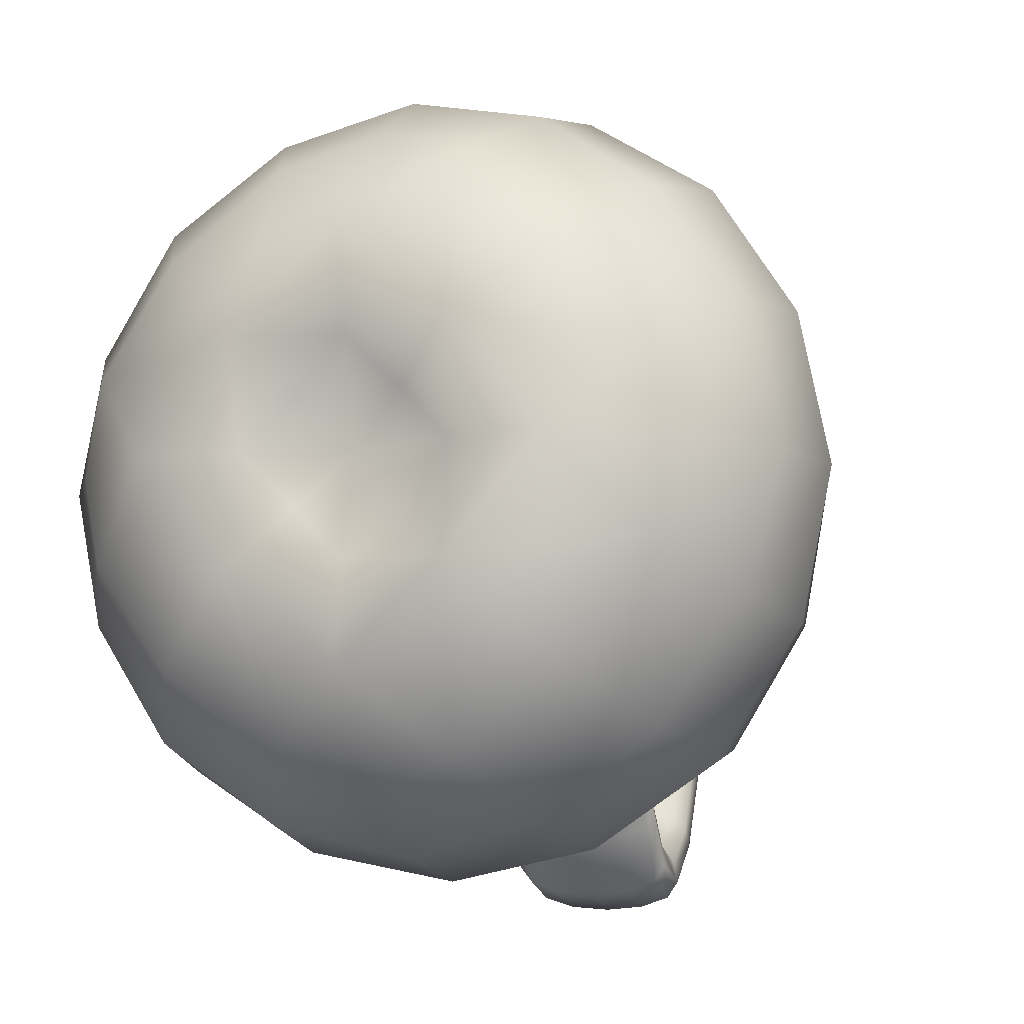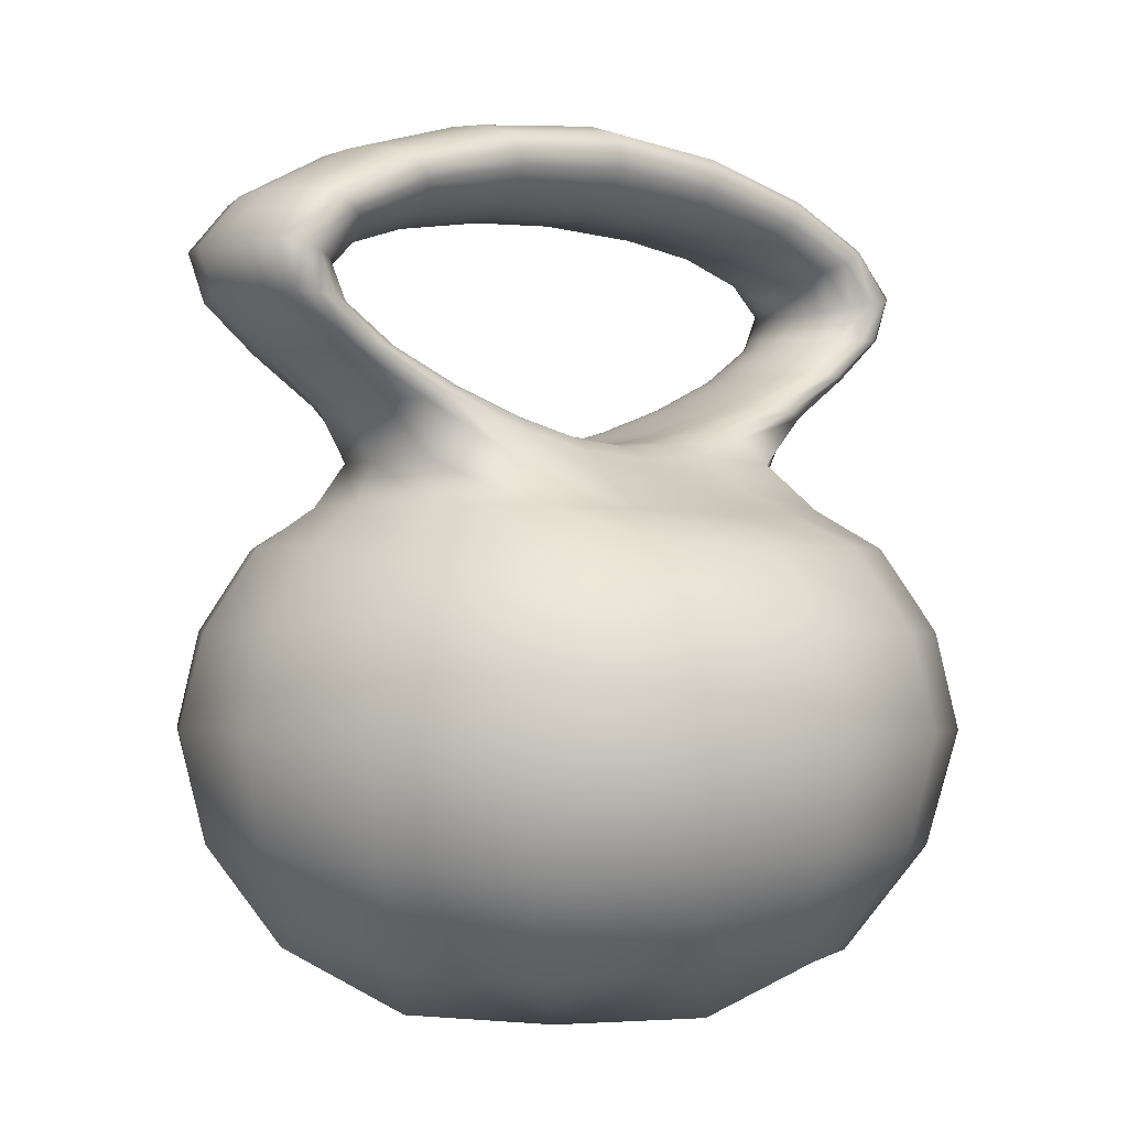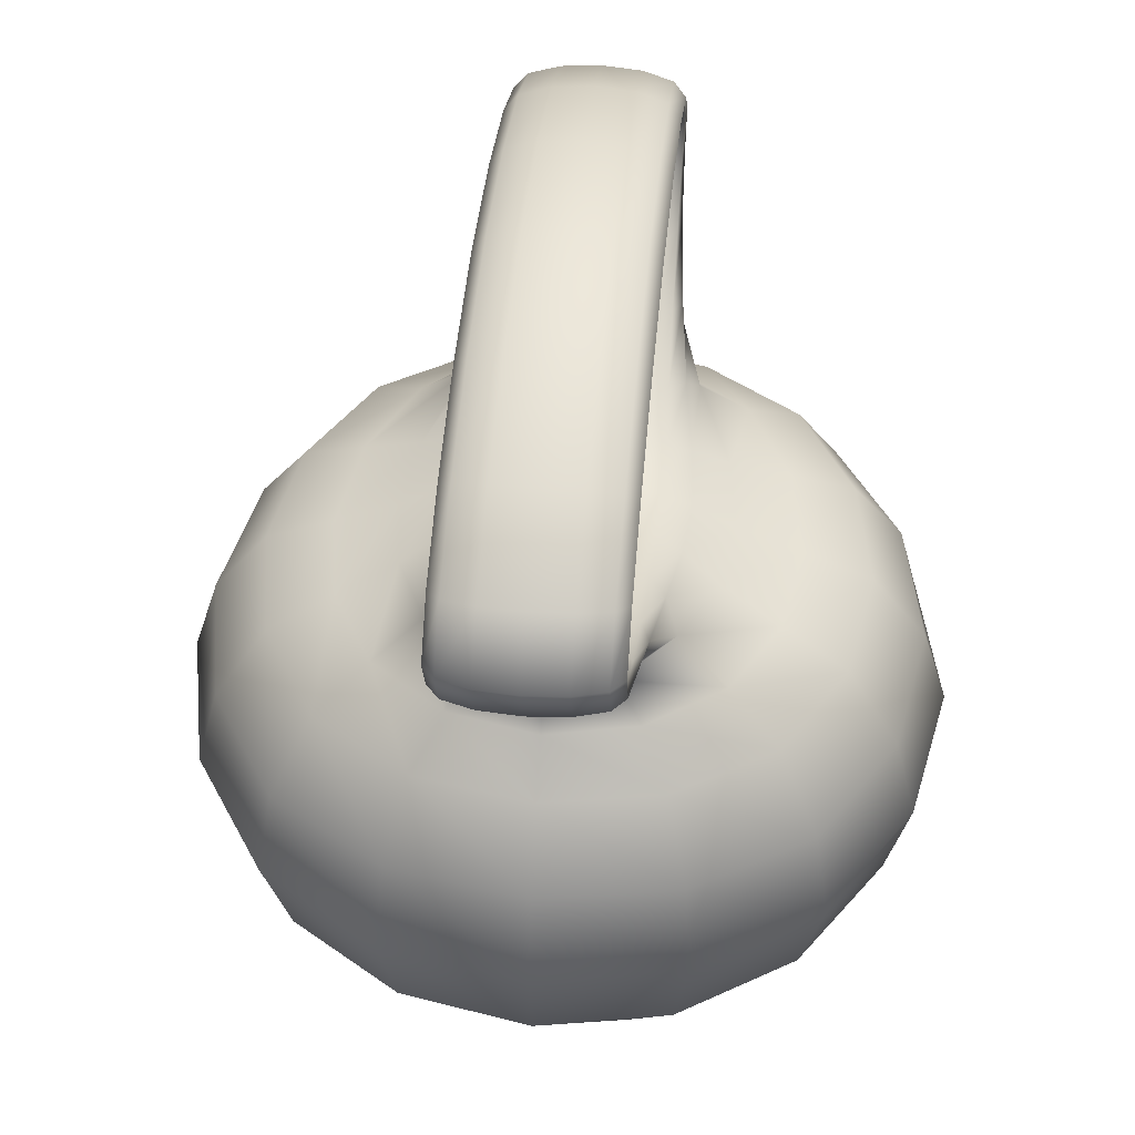
<metadata>
{"format":"obj","ext":"obj","renderer":"f3d","projection":"perspective","resolution":1024,"background":"white","views":[{"elev":-9.0,"azim":21.9,"up":"+Z"},{"elev":-0.4,"azim":48.6,"up":"+Y"},{"elev":47.2,"azim":5.4,"up":"+Y"}]}
</metadata>
<code>
g default
v -13.02 0.1986 3.261
v -12.8 0.01948 3
v -12.52 0.000603 3.308
v -12.78 0.1551 3.569
v -13.02 0.1986 2.74
v -12.78 0.1551 2.432
v -12.52 0.000603 2.692
v -13.13 0.2934 3
v -13.25 0.7974 3.432
v -13.18 0.4827 3.394
v -12.95 0.4563 3.735
v -13.01 0.7842 3.798
v -13.33 0.8106 3
v -13.28 0.5091 3
v -13.18 0.4827 2.607
v -13.25 0.7974 2.569
v -13.01 0.7842 2.202
v -12.95 0.4563 2.266
v -12.47 0.1986 2.19
v -12.21 0.01948 2.417
v -11.95 0.1986 2.19
v -11.64 0.1551 2.432
v -11.9 0.000603 2.692
v -12.21 0.2934 2.088
v -12.64 0.7974 1.966
v -12.61 0.4827 2.029
v -12.21 0.8106 1.881
v -12.21 0.5091 1.937
v -11.82 0.4827 2.029
v -11.78 0.7974 1.966
v -11.42 0.7842 2.202
v -11.48 0.4563 2.266
v -11.4 0.1986 2.74
v -11.63 0.01948 3
v -11.4 0.1986 3.261
v -11.64 0.1551 3.569
v -11.9 0.000603 3.308
v -11.3 0.2934 3
v -11.18 0.7974 2.569
v -11.24 0.4827 2.607
v -11.09 0.8106 3
v -11.15 0.5091 3
v -11.24 0.4827 3.394
v -11.18 0.7974 3.432
v -11.42 0.7842 3.798
v -11.48 0.4563 3.735
v -11.95 0.1986 3.811
v -12.21 0.01948 3.584
v -12.47 0.1986 3.811
v -12.21 0.2934 3.913
v -11.78 0.7974 4.034
v -11.82 0.4827 3.972
v -12.21 0.8106 4.12
v -12.21 0.5091 4.064
v -12.61 0.4827 3.972
v -12.64 0.7974 4.034
v -13.18 1.068 3.41
v -12.97 1.063 3.753
v -13.03 1.299 3.354
v -12.85 1.301 3.65
v -13.25 1.074 3
v -13.08 1.298 3
v -12.66 1.487 3.237
v -12.83 1.399 3.292
v -12.7 1.412 3.539
v -12.55 1.547 3.485
v -12.69 1.471 3
v -12.88 1.389 3
v -12.83 1.399 2.709
v -12.66 1.487 2.764
v -12.55 1.547 2.516
v -12.7 1.412 2.462
v -13.03 1.299 2.647
v -12.85 1.301 2.351
v -13.18 1.068 2.591
v -12.97 1.063 2.248
v -12.62 1.068 2.035
v -12.56 1.303 2.17
v -12.21 1.074 1.961
v -12.21 1.303 2.108
v -12.4 1.536 2.355
v -12.48 1.414 2.306
v -12.21 1.533 2.308
v -12.21 1.412 2.251
v -11.95 1.414 2.306
v -12.02 1.536 2.355
v -11.87 1.547 2.516
v -11.73 1.412 2.462
v -11.87 1.303 2.17
v -11.58 1.301 2.351
v -11.8 1.068 2.035
v -11.46 1.063 2.248
v -11.25 1.068 2.591
v -11.4 1.299 2.647
v -11.17 1.074 3
v -11.34 1.298 3
v -11.77 1.487 2.764
v -11.59 1.399 2.709
v -11.74 1.471 3
v -11.55 1.389 3
v -11.59 1.399 3.292
v -11.77 1.487 3.237
v -11.87 1.547 3.485
v -11.73 1.412 3.539
v -11.4 1.299 3.354
v -11.58 1.301 3.65
v -11.25 1.068 3.41
v -11.46 1.063 3.753
v -11.8 1.068 3.966
v -11.87 1.303 3.831
v -12.21 1.074 4.039
v -12.21 1.303 3.893
v -12.02 1.536 3.646
v -11.95 1.414 3.695
v -12.21 1.533 3.693
v -12.21 1.412 3.75
v -12.48 1.414 3.695
v -12.4 1.536 3.646
v -12.56 1.303 3.831
v -12.62 1.068 3.966
v -12.2 1.608 2.86
v -12.15 1.601 2.9
v -12.09 1.635 2.758
v -12.16 1.65 2.716
v -12.25 1.612 2.841
v -12.23 1.657 2.699
v -12.25 1.592 2.961
v -12.21 1.592 3
v -12.27 1.597 2.92
v -12.37 1.613 2.844
v -12.31 1.613 2.841
v -12.3 1.659 2.691
v -12.36 1.659 2.682
v -12.37 1.595 2.977
v -12.32 1.593 2.952
v -12.3 1.593 3.038
v -12.36 1.601 3.097
v -12.34 1.635 3.243
v -12.27 1.601 3.101
v -12.12 1.593 2.962
v -12.06 1.601 2.904
v -12.18 1.592 3.04
v -12.11 1.593 3.049
v -12.06 1.595 3.024
v -12.16 1.597 3.081
v -12.26 1.65 3.284
v -12.23 1.608 3.14
v -12.2 1.657 3.302
v -12.17 1.612 3.159
v -12.12 1.613 3.16
v -12.13 1.659 3.31
v -12.06 1.659 3.318
v -12.06 1.613 3.156
v -12.42 1.613 2.839
v -12.42 1.659 2.662
v -12.48 1.601 2.824
v -12.47 1.649 2.629
v -12.42 1.597 2.991
v -12.48 1.586 2.998
v -12.55 1.566 2.801
v -12.52 1.619 2.587
v -12.56 1.549 3
v -12.55 1.566 3.2
v -12.52 1.619 3.414
v -12.48 1.6 3.171
v -12.47 1.647 3.365
v -12.42 1.608 3.139
v -12.41 1.65 3.313
v -12 1.613 3.162
v -12.01 1.659 3.339
v -11.95 1.601 3.177
v -11.96 1.649 3.371
v -12 1.597 3.01
v -11.94 1.586 3.003
v -11.88 1.566 3.2
v -11.91 1.619 3.414
v -11.86 1.549 3
v -11.88 1.566 2.801
v -11.91 1.619 2.587
v -11.95 1.6 2.83
v -11.96 1.647 2.636
v -12.01 1.608 2.862
v -12.01 1.65 2.688
v -12.07 1.687 2.228
v -11.96 1.695 2.287
v -12.21 1.685 2.198
v -12.09 1.823 2.031
v -11.99 1.824 2.067
v -12.21 1.823 2.017
v -12.46 1.695 2.287
v -12.36 1.687 2.228
v -12.43 1.824 2.067
v -12.34 1.823 2.031
v -12.33 1.955 1.87
v -12.42 1.953 1.899
v -12.42 2.084 1.849
v -12.33 2.091 1.82
v -12.21 1.956 1.861
v -12.21 2.093 1.81
v -12 1.953 1.899
v -12.09 1.955 1.87
v -12.09 2.091 1.82
v -12 2.084 1.849
v -12.49 1.712 2.343
v -12.46 1.729 2.395
v -12.47 1.828 2.115
v -12.46 1.83 2.17
v -12.36 1.734 2.473
v -12.42 1.734 2.439
v -12.36 1.829 2.265
v -12.42 1.83 2.222
v -12.42 1.938 2.062
v -12.36 1.934 2.11
v -12.36 2.037 2.059
v -12.42 2.048 2.011
v -12.45 1.943 2.005
v -12.45 2.061 1.954
v -12.46 1.948 1.947
v -12.46 2.074 1.896
v -12.29 1.734 2.491
v -12.22 1.733 2.501
v -12.29 1.829 2.291
v -12.21 1.828 2.3
v -12.07 1.726 2.497
v -12.14 1.729 2.507
v -12.07 1.827 2.271
v -12.14 1.827 2.295
v -12.14 1.931 2.139
v -12.07 1.934 2.11
v -12.07 2.037 2.059
v -12.14 2.03 2.087
v -12.21 1.93 2.149
v -12.21 2.028 2.097
v -12.29 1.931 2.139
v -12.29 2.03 2.087
v -12.01 1.729 2.455
v -11.97 1.727 2.399
v -12.01 1.829 2.226
v -11.97 1.83 2.171
v -11.94 1.712 2.343
v -11.96 1.828 2.115
v -11.97 1.948 1.947
v -11.97 2.074 1.896
v -11.97 1.943 2.005
v -11.97 2.061 1.954
v -12.01 1.938 2.062
v -12.01 2.048 2.011
v -12.36 1.687 3.773
v -12.46 1.695 3.714
v -12.21 1.685 3.803
v -12.34 1.823 3.97
v -12.43 1.824 3.934
v -12.21 1.823 3.984
v -11.96 1.695 3.714
v -12.07 1.687 3.773
v -11.99 1.824 3.934
v -12.09 1.823 3.97
v -12.09 1.955 4.13
v -12 1.953 4.102
v -12 2.084 4.152
v -12.09 2.091 4.181
v -12.21 1.956 4.14
v -12.21 2.093 4.191
v -12.42 1.953 4.102
v -12.33 1.955 4.13
v -12.33 2.091 4.181
v -12.42 2.084 4.152
v -11.94 1.712 3.658
v -11.96 1.729 3.606
v -11.96 1.828 3.885
v -11.97 1.83 3.831
v -12.07 1.734 3.528
v -12.01 1.734 3.562
v -12.07 1.829 3.736
v -12.01 1.83 3.779
v -12.01 1.938 3.938
v -12.07 1.934 3.89
v -12.07 2.037 3.942
v -12.01 2.048 3.99
v -11.97 1.943 3.996
v -11.97 2.061 4.047
v -11.97 1.948 4.054
v -11.97 2.074 4.105
v -12.13 1.734 3.51
v -12.21 1.733 3.5
v -12.14 1.829 3.71
v -12.21 1.828 3.701
v -12.35 1.726 3.504
v -12.28 1.729 3.493
v -12.36 1.827 3.73
v -12.29 1.827 3.706
v -12.29 1.931 3.862
v -12.36 1.934 3.89
v -12.36 2.037 3.942
v -12.29 2.03 3.914
v -12.21 1.93 3.852
v -12.21 2.028 3.904
v -12.14 1.931 3.862
v -12.14 2.03 3.914
v -12.41 1.729 3.546
v -12.46 1.727 3.602
v -12.42 1.829 3.775
v -12.46 1.83 3.83
v -12.49 1.712 3.658
v -12.47 1.828 3.885
v -12.46 1.948 4.054
v -12.46 2.074 4.105
v -12.45 1.943 3.996
v -12.45 2.061 4.047
v -12.42 1.938 3.938
v -12.42 2.048 3.99
v -12.09 2.236 1.954
v -12 2.223 1.978
v -12.21 2.241 1.945
v -12.09 2.369 2.226
v -12 2.349 2.244
v -12.21 2.376 2.22
v -12.42 2.223 1.978
v -12.33 2.236 1.954
v -12.42 2.349 2.244
v -12.33 2.369 2.226
v -12.33 2.467 2.59
v -12.42 2.441 2.6
v -12.42 2.478 3
v -12.33 2.507 3
v -12.21 2.475 2.587
v -12.21 2.516 3
v -12 2.441 2.6
v -12.09 2.467 2.59
v -12.09 2.507 3
v -12 2.478 3
v -12.46 2.202 2.02
v -12.45 2.176 2.069
v -12.46 2.315 2.274
v -12.45 2.275 2.31
v -12.36 2.128 2.16
v -12.42 2.15 2.119
v -12.36 2.201 2.376
v -12.42 2.235 2.346
v -12.42 2.293 2.653
v -12.36 2.25 2.669
v -12.36 2.268 3
v -12.42 2.316 3
v -12.45 2.345 2.634
v -12.45 2.373 3
v -12.46 2.397 2.615
v -12.46 2.431 3
v -12.29 2.115 2.185
v -12.21 2.111 2.193
v -12.29 2.181 2.394
v -12.21 2.174 2.4
v -12.07 2.128 2.16
v -12.14 2.115 2.185
v -12.07 2.201 2.376
v -12.14 2.181 2.394
v -12.14 2.224 2.679
v -12.07 2.25 2.669
v -12.07 2.268 3
v -12.14 2.24 3
v -12.21 2.215 2.682
v -12.21 2.23 3
v -12.29 2.224 2.679
v -12.29 2.24 3
v -12.01 2.15 2.119
v -11.97 2.176 2.069
v -12.01 2.235 2.346
v -11.97 2.275 2.31
v -11.97 2.202 2.02
v -11.97 2.315 2.274
v -11.97 2.397 2.615
v -11.97 2.431 3
v -11.97 2.345 2.634
v -11.97 2.373 3
v -12.01 2.293 2.653
v -12.01 2.316 3
v -12.33 2.236 4.047
v -12.42 2.223 4.022
v -12.21 2.241 4.055
v -12.33 2.369 3.775
v -12.42 2.349 3.757
v -12.21 2.376 3.781
v -12 2.223 4.022
v -12.09 2.236 4.047
v -12 2.349 3.757
v -12.09 2.369 3.775
v -12.09 2.467 3.411
v -12 2.441 3.401
v -12.21 2.475 3.414
v -12.42 2.441 3.401
v -12.33 2.467 3.411
v -11.97 2.202 3.981
v -11.97 2.176 3.932
v -11.97 2.315 3.727
v -11.97 2.275 3.691
v -12.07 2.128 3.841
v -12.01 2.15 3.882
v -12.07 2.201 3.624
v -12.01 2.235 3.655
v -12.01 2.293 3.347
v -12.07 2.25 3.332
v -11.97 2.345 3.366
v -11.97 2.397 3.385
v -12.14 2.115 3.816
v -12.21 2.111 3.808
v -12.14 2.181 3.606
v -12.21 2.174 3.6
v -12.36 2.128 3.841
v -12.29 2.115 3.816
v -12.36 2.201 3.624
v -12.29 2.181 3.606
v -12.29 2.224 3.322
v -12.36 2.25 3.332
v -12.21 2.215 3.319
v -12.14 2.224 3.322
v -12.42 2.15 3.882
v -12.45 2.176 3.932
v -12.42 2.235 3.655
v -12.45 2.275 3.691
v -12.46 2.202 3.981
v -12.46 2.315 3.727
v -12.46 2.397 3.385
v -12.45 2.345 3.366
v -12.42 2.293 3.347
v -12.21 0.1552 3
v -12.36 0.09413 3.152
v -12.51 0.0587 3
v -12.36 0.09413 2.848
v -12.21 0.0587 2.7
v -12.06 0.09413 2.848
v -11.91 0.0587 3
v -12.06 0.09413 3.152
v -12.21 0.0587 3.3
g rusa1
f 1 2 3 4
f 5 6 7 2
f 8 5 2 1
f 9 10 11 12
f 13 14 10 9
f 10 1 4 11
f 14 8 1 10
f 15 16 17 18
f 5 15 18 6
f 14 13 16 15
f 8 14 15 5
f 19 20 7 6
f 21 22 23 20
f 24 21 20 19
f 25 26 18 17
f 27 28 26 25
f 26 19 6 18
f 28 24 19 26
f 29 30 31 32
f 21 29 32 22
f 28 27 30 29
f 24 28 29 21
f 33 34 23 22
f 35 36 37 34
f 38 35 34 33
f 39 40 32 31
f 41 42 40 39
f 40 33 22 32
f 42 38 33 40
f 43 44 45 46
f 35 43 46 36
f 42 41 44 43
f 38 42 43 35
f 47 48 37 36
f 49 4 3 48
f 50 49 48 47
f 51 52 46 45
f 53 54 52 51
f 52 47 36 46
f 54 50 47 52
f 55 56 12 11
f 49 55 11 4
f 54 53 56 55
f 50 54 55 49
f 57 9 12 58
f 59 57 58 60
f 61 13 9 57
f 62 61 57 59
f 63 64 65 66
f 67 68 64 63
f 64 59 60 65
f 68 62 59 64
f 69 70 71 72
f 73 69 72 74
f 68 67 70 69
f 62 68 69 73
f 16 75 76 17
f 13 61 75 16
f 75 73 74 76
f 61 62 73 75
f 77 25 17 76
f 78 77 76 74
f 79 27 25 77
f 80 79 77 78
f 81 82 72 71
f 83 84 82 81
f 82 78 74 72
f 84 80 78 82
f 85 86 87 88
f 89 85 88 90
f 84 83 86 85
f 80 84 85 89
f 30 91 92 31
f 27 79 91 30
f 91 89 90 92
f 79 80 89 91
f 93 39 31 92
f 94 93 92 90
f 95 41 39 93
f 96 95 93 94
f 97 98 88 87
f 99 100 98 97
f 98 94 90 88
f 100 96 94 98
f 101 102 103 104
f 105 101 104 106
f 100 99 102 101
f 96 100 101 105
f 44 107 108 45
f 41 95 107 44
f 107 105 106 108
f 95 96 105 107
f 109 51 45 108
f 110 109 108 106
f 111 53 51 109
f 112 111 109 110
f 113 114 104 103
f 115 116 114 113
f 114 110 106 104
f 116 112 110 114
f 117 118 66 65
f 119 117 65 60
f 116 115 118 117
f 112 116 117 119
f 56 120 58 12
f 53 111 120 56
f 120 119 60 58
f 111 112 119 120
f 121 122 123 124
f 125 121 124 126
f 127 128 122 121
f 129 127 121 125
f 130 131 132 133
f 134 135 131 130
f 131 125 126 132
f 135 129 125 131
f 136 137 138 139
f 127 136 139 128
f 135 134 137 136
f 129 135 136 127
f 140 141 123 122
f 142 140 122 128
f 143 144 141 140
f 145 143 140 142
f 146 147 139 138
f 148 149 147 146
f 147 142 128 139
f 149 145 142 147
f 150 151 152 153
f 143 150 153 144
f 149 148 151 150
f 145 149 150 143
f 154 130 133 155
f 156 154 155 157
f 158 134 130 154
f 159 158 154 156
f 70 160 161 71
f 67 162 160 70
f 160 156 157 161
f 162 159 156 160
f 163 63 66 164
f 165 163 164 166
f 162 67 63 163
f 159 162 163 165
f 137 167 168 138
f 134 158 167 137
f 167 165 166 168
f 158 159 165 167
f 169 153 152 170
f 171 169 170 172
f 173 144 153 169
f 174 173 169 171
f 102 175 176 103
f 99 177 175 102
f 175 171 172 176
f 177 174 171 175
f 178 97 87 179
f 180 178 179 181
f 177 99 97 178
f 174 177 178 180
f 141 182 183 123
f 144 173 182 141
f 182 180 181 183
f 173 174 180 182
f 184 185 87 86
f 186 184 86 83
f 187 188 185 184
f 189 187 184 186
f 190 191 81 71
f 192 193 191 190
f 191 186 83 81
f 193 189 186 191
f 194 195 196 197
f 198 194 197 199
f 193 192 195 194
f 189 193 194 198
f 200 201 202 203
f 188 187 201 200
f 201 198 199 202
f 187 189 198 201
f 204 190 71 161
f 205 204 161 157
f 206 192 190 204
f 207 206 204 205
f 208 209 155 133
f 210 211 209 208
f 209 205 157 155
f 211 207 205 209
f 212 213 214 215
f 216 212 215 217
f 211 210 213 212
f 207 211 212 216
f 195 218 219 196
f 192 206 218 195
f 218 216 217 219
f 206 207 216 218
f 220 208 133 132
f 221 220 132 126
f 222 210 208 220
f 223 222 220 221
f 224 225 124 123
f 226 227 225 224
f 225 221 126 124
f 227 223 221 225
f 228 229 230 231
f 232 228 231 233
f 227 226 229 228
f 223 227 228 232
f 213 234 235 214
f 210 222 234 213
f 234 232 233 235
f 222 223 232 234
f 236 224 123 183
f 237 236 183 181
f 238 226 224 236
f 239 238 236 237
f 185 240 179 87
f 188 241 240 185
f 240 237 181 179
f 241 239 237 240
f 242 200 203 243
f 244 242 243 245
f 241 188 200 242
f 239 241 242 244
f 229 246 247 230
f 226 238 246 229
f 246 244 245 247
f 238 239 244 246
f 248 249 66 118
f 250 248 118 115
f 251 252 249 248
f 253 251 248 250
f 254 255 113 103
f 256 257 255 254
f 255 250 115 113
f 257 253 250 255
f 258 259 260 261
f 262 258 261 263
f 257 256 259 258
f 253 257 258 262
f 264 265 266 267
f 252 251 265 264
f 265 262 263 266
f 251 253 262 265
f 268 254 103 176
f 269 268 176 172
f 270 256 254 268
f 271 270 268 269
f 272 273 170 152
f 274 275 273 272
f 273 269 172 170
f 275 271 269 273
f 276 277 278 279
f 280 276 279 281
f 275 274 277 276
f 271 275 276 280
f 259 282 283 260
f 256 270 282 259
f 282 280 281 283
f 270 271 280 282
f 284 272 152 151
f 285 284 151 148
f 286 274 272 284
f 287 286 284 285
f 288 289 146 138
f 290 291 289 288
f 289 285 148 146
f 291 287 285 289
f 292 293 294 295
f 296 292 295 297
f 291 290 293 292
f 287 291 292 296
f 277 298 299 278
f 274 286 298 277
f 298 296 297 299
f 286 287 296 298
f 300 288 138 168
f 301 300 168 166
f 302 290 288 300
f 303 302 300 301
f 249 304 164 66
f 252 305 304 249
f 304 301 166 164
f 305 303 301 304
f 306 264 267 307
f 308 306 307 309
f 305 252 264 306
f 303 305 306 308
f 293 310 311 294
f 290 302 310 293
f 310 308 309 311
f 302 303 308 310
f 312 313 203 202
f 314 312 202 199
f 315 316 313 312
f 317 315 312 314
f 318 319 197 196
f 320 321 319 318
f 319 314 199 197
f 321 317 314 319
f 322 323 324 325
f 326 322 325 327
f 321 320 323 322
f 317 321 322 326
f 328 329 330 331
f 316 315 329 328
f 329 326 327 330
f 315 317 326 329
f 332 318 196 219
f 333 332 219 217
f 334 320 318 332
f 335 334 332 333
f 336 337 215 214
f 338 339 337 336
f 337 333 217 215
f 339 335 333 337
f 340 341 342 343
f 344 340 343 345
f 339 338 341 340
f 335 339 340 344
f 323 346 347 324
f 320 334 346 323
f 346 344 345 347
f 334 335 344 346
f 348 336 214 235
f 349 348 235 233
f 350 338 336 348
f 351 350 348 349
f 352 353 231 230
f 354 355 353 352
f 353 349 233 231
f 355 351 349 353
f 356 357 358 359
f 360 356 359 361
f 355 354 357 356
f 351 355 356 360
f 341 362 363 342
f 338 350 362 341
f 362 360 361 363
f 350 351 360 362
f 364 352 230 247
f 365 364 247 245
f 366 354 352 364
f 367 366 364 365
f 313 368 243 203
f 316 369 368 313
f 368 365 245 243
f 369 367 365 368
f 370 328 331 371
f 372 370 371 373
f 369 316 328 370
f 367 369 370 372
f 357 374 375 358
f 354 366 374 357
f 374 372 373 375
f 366 367 372 374
f 376 377 267 266
f 378 376 266 263
f 379 380 377 376
f 381 379 376 378
f 382 383 261 260
f 384 385 383 382
f 383 378 263 261
f 385 381 378 383
f 386 387 331 330
f 388 386 330 327
f 385 384 387 386
f 381 385 386 388
f 389 390 325 324
f 380 379 390 389
f 390 388 327 325
f 379 381 388 390
f 391 382 260 283
f 392 391 283 281
f 393 384 382 391
f 394 393 391 392
f 395 396 279 278
f 397 398 396 395
f 396 392 281 279
f 398 394 392 396
f 399 400 358 375
f 401 399 375 373
f 398 397 400 399
f 394 398 399 401
f 387 402 371 331
f 384 393 402 387
f 402 401 373 371
f 393 394 401 402
f 403 395 278 299
f 404 403 299 297
f 405 397 395 403
f 406 405 403 404
f 407 408 295 294
f 409 410 408 407
f 408 404 297 295
f 410 406 404 408
f 411 412 342 363
f 413 411 363 361
f 410 409 412 411
f 406 410 411 413
f 400 414 359 358
f 397 405 414 400
f 414 413 361 359
f 405 406 413 414
f 415 407 294 311
f 416 415 311 309
f 417 409 407 415
f 418 417 415 416
f 377 419 307 267
f 380 420 419 377
f 419 416 309 307
f 420 418 416 419
f 421 389 324 347
f 422 421 347 345
f 420 380 389 421
f 418 420 421 422
f 412 423 343 342
f 409 417 423 412
f 423 422 345 343
f 417 418 422 423
f 424 425 426 427
f 3 2 426
f 425 3 426
f 2 7 426
f 7 427 426
f 424 427 428 429
f 7 20 428
f 427 7 428
f 20 23 428
f 23 429 428
f 424 429 430 431
f 23 34 430
f 429 23 430
f 34 37 430
f 37 431 430
f 424 431 432 425
f 37 48 432
f 431 37 432
f 48 3 432
f 3 425 432

</code>
